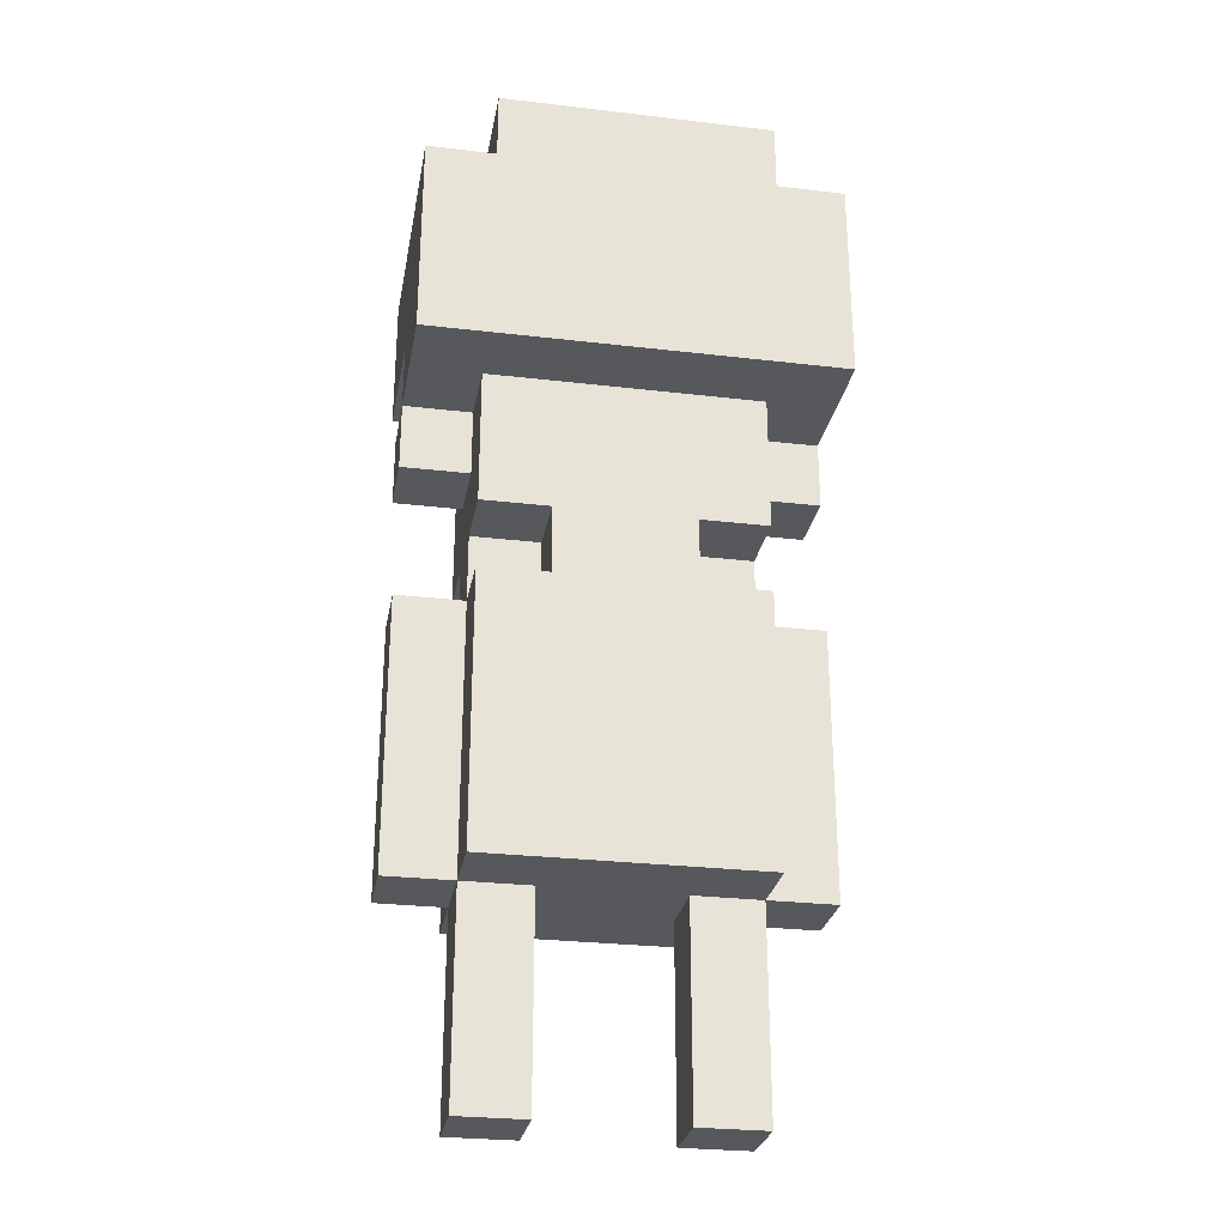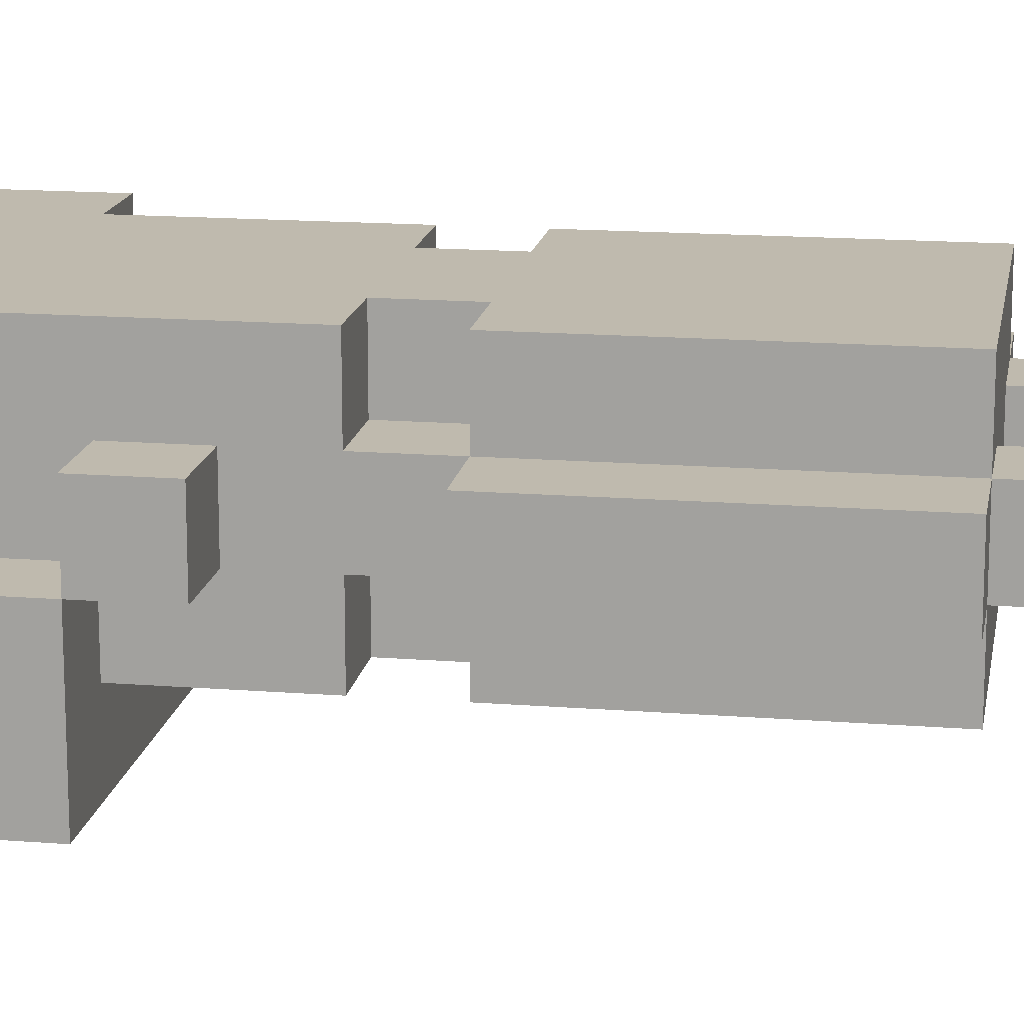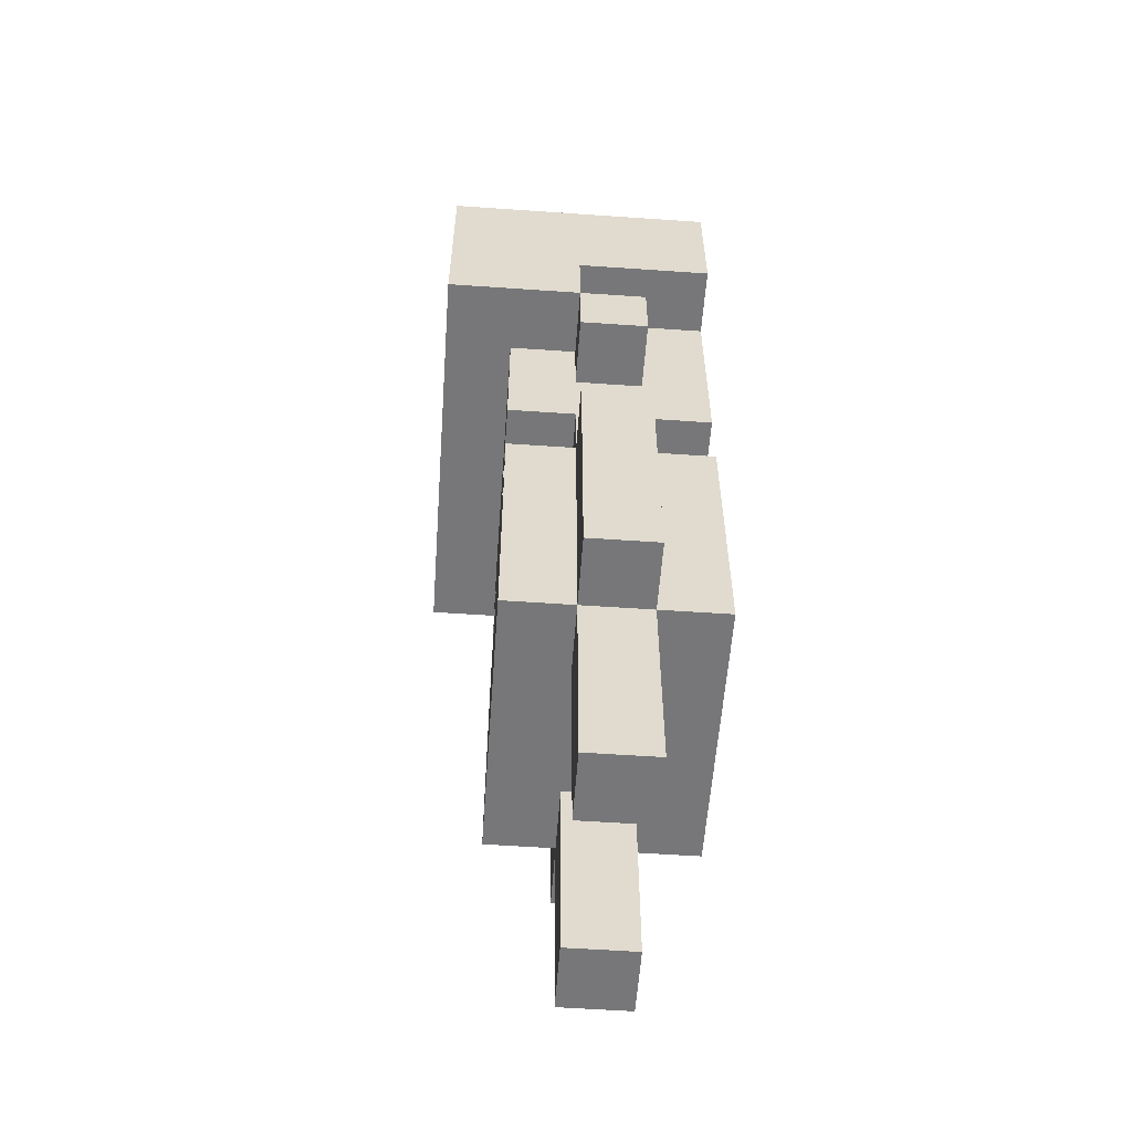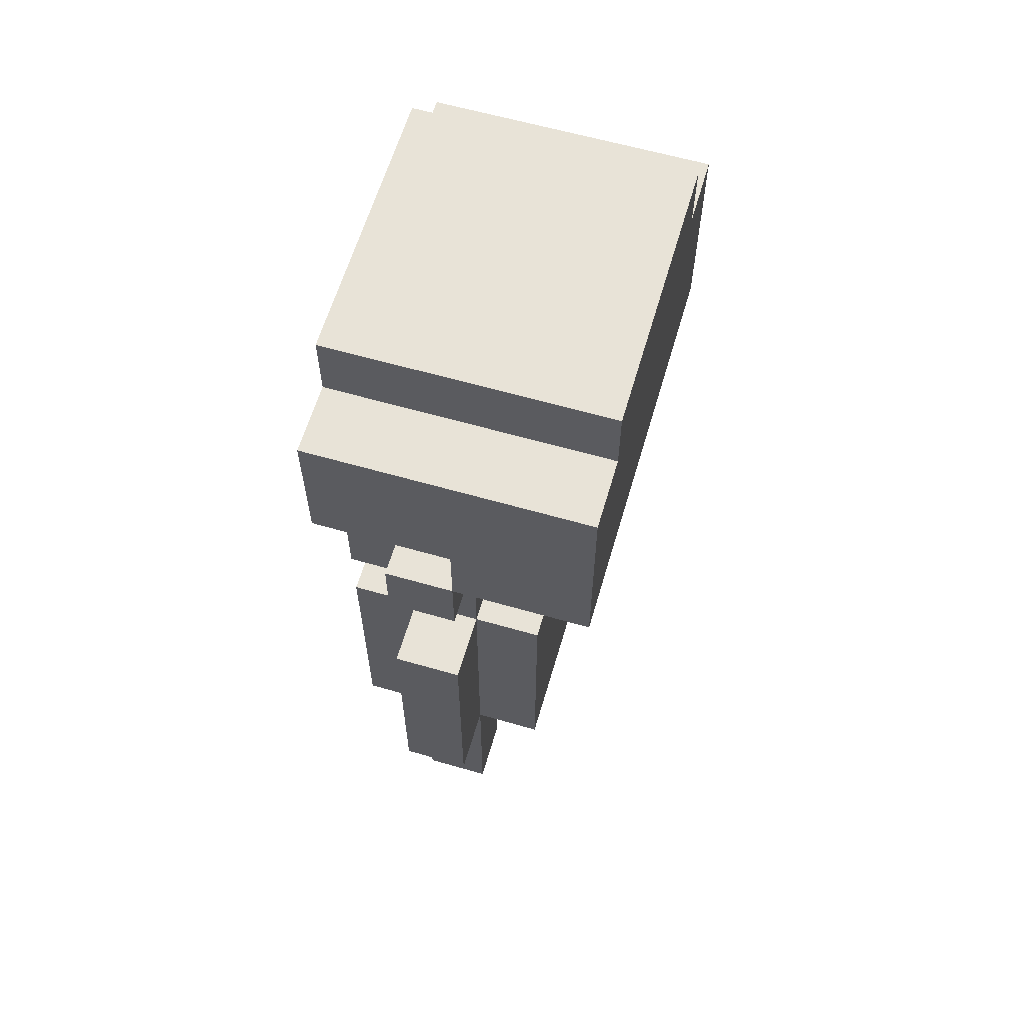
<metadata>
{"format":"obj","ext":"obj","renderer":"f3d","projection":"perspective","resolution":1024,"background":"white","views":[{"elev":-27.7,"azim":169.8,"up":"+Y"},{"elev":15.7,"azim":-80.6,"up":"+Z"},{"elev":-57.2,"azim":-94.1,"up":"+Y"},{"elev":61.8,"azim":106.3,"up":"+Y"}]}
</metadata>
<code>
o
v -0.3 0.3 -1.49e-08
v -0.3 0.3 -0.1
v -0.3 0.4 -1.49e-08
v -0.3 0.4 -0.1
v -0.3 0.5 -1.49e-08
v -0.3 0.5 -0.1
v -0.3 0.6 -1.49e-08
v -0.3 0.6 -0.1
v -0.3 0.7 -1.49e-08
v -0.3 0.7 -0.1
v -0.3 0.9 -1.49e-08
v -0.3 0.9 -0.1
v -0.3 1 -1.49e-08
v -0.3 1 -0.1
v -0.3 1 -0.2
v -0.3 1 -0.3
v -0.3 1.1 0.1
v -0.3 1.1 -0.1
v -0.3 1.2 0.1
v -0.3 1.2 -0.2
v -0.3 1.3 0.1
v -0.3 1.3 -0.3
v -0.2 0 -1.49e-08
v -0.2 0 -0.1
v -0.2 0.1 -1.49e-08
v -0.2 0.1 -0.1
v -0.2 0.3 0.1
v -0.2 0.3 -1.49e-08
v -0.2 0.3 -0.1
v -0.2 0.3 -0.2
v -0.2 0.4 0.1
v -0.2 0.4 -1.49e-08
v -0.2 0.4 -0.1
v -0.2 0.4 -0.2
v -0.2 0.5 -1.49e-08
v -0.2 0.5 -0.1
v -0.2 0.6 -1.49e-08
v -0.2 0.6 -0.1
v -0.2 0.7 0.1
v -0.2 0.7 -1.49e-08
v -0.2 0.7 -0.1
v -0.2 0.7 -0.2
v -0.2 0.8 0.1
v -0.2 0.8 -1.49e-08
v -0.2 0.8 -0.1
v -0.2 0.8 -0.2
v -0.2 0.9 -1.49e-08
v -0.2 0.9 -0.1
v -0.2 1 0.1
v -0.2 1 -1.49e-08
v -0.2 1 -0.1
v -0.2 1 -0.2
v -0.2 1.1 0.1
v -0.2 1.1 -1.49e-08
v -0.2 1.1 -0.1
v -0.2 1.3 0.1
v -0.2 1.3 -0.3
v -0.2 1.4 0.1
v -0.2 1.4 -0.3
v -0.1 0.7 0.1
v -0.1 0.7 -1.49e-08
v -0.1 0.7 -0.1
v -0.1 0.7 -0.2
v -0.1 0.8 0.1
v -0.1 0.8 -1.49e-08
v -0.1 0.8 -0.1
v -0.1 0.8 -0.2
v 0.1 0 -1.49e-08
v 0.1 0 -0.1
v 0.1 0.1 -1.49e-08
v 0.1 0.1 -0.1
v 0.1 0.3 -1.49e-08
v 0.1 0.3 -0.1
v -0.1 0 -1.49e-08
v -0.1 0 -0.1
v -0.1 0.1 -1.49e-08
v -0.1 0.1 -0.1
v -0.1 0.3 -1.49e-08
v -0.1 0.3 -0.1
v 0.1 0.7 0.1
v 0.1 0.7 -1.49e-08
v 0.1 0.7 -0.1
v 0.1 0.7 -0.2
v 0.1 0.8 0.1
v 0.1 0.8 -1.49e-08
v 0.1 0.8 -0.1
v 0.1 0.8 -0.2
v 0.2 0 -1.49e-08
v 0.2 0 -0.1
v 0.2 0.1 -1.49e-08
v 0.2 0.1 -0.1
v 0.2 0.3 0.1
v 0.2 0.3 -1.49e-08
v 0.2 0.3 -0.1
v 0.2 0.3 -0.2
v 0.2 0.4 0.1
v 0.2 0.4 -1.49e-08
v 0.2 0.4 -0.1
v 0.2 0.4 -0.2
v 0.2 0.5 -1.49e-08
v 0.2 0.5 -0.1
v 0.2 0.6 -1.49e-08
v 0.2 0.6 -0.1
v 0.2 0.7 0.1
v 0.2 0.7 -1.49e-08
v 0.2 0.7 -0.1
v 0.2 0.7 -0.2
v 0.2 0.8 0.1
v 0.2 0.8 -1.49e-08
v 0.2 0.8 -0.1
v 0.2 0.8 -0.2
v 0.2 0.9 -1.49e-08
v 0.2 0.9 -0.1
v 0.2 1 0.1
v 0.2 1 -1.49e-08
v 0.2 1 -0.1
v 0.2 1 -0.2
v 0.2 1.1 0.1
v 0.2 1.1 -1.49e-08
v 0.2 1.1 -0.1
v 0.2 1.3 0.1
v 0.2 1.3 -0.3
v 0.2 1.4 0.1
v 0.2 1.4 -0.3
v 0.3 0.3 -1.49e-08
v 0.3 0.3 -0.1
v 0.3 0.4 -1.49e-08
v 0.3 0.4 -0.1
v 0.3 0.5 -1.49e-08
v 0.3 0.5 -0.1
v 0.3 0.6 -1.49e-08
v 0.3 0.6 -0.1
v 0.3 0.7 -1.49e-08
v 0.3 0.7 -0.1
v 0.3 0.9 -1.49e-08
v 0.3 0.9 -0.1
v 0.3 1 -1.49e-08
v 0.3 1 -0.1
v 0.3 1 -0.2
v 0.3 1 -0.3
v 0.3 1.1 0.1
v 0.3 1.1 -0.1
v 0.3 1.2 0.1
v 0.3 1.2 -0.2
v 0.3 1.3 0.1
v 0.3 1.3 -0.3
v -0.3 1.1 0.1
v -0.3 1.2 0.1
v -0.3 1.3 0.1
v -0.2 0.3 0.1
v -0.2 0.4 0.1
v -0.2 0.7 0.1
v -0.2 0.8 0.1
v -0.2 1 0.1
v -0.2 1.1 0.1
v -0.2 1.2 0.1
v -0.2 1.3 0.1
v -0.2 1.4 0.1
v -0.1 0.7 0.1
v -0.1 0.8 0.1
v -0.1 1 0.1
v -0.1 1.1 0.1
v -0.1 1.3 0.1
v -0.1 1.4 0.1
v 2.98e-08 1.3 0.1
v 2.98e-08 1.4 0.1
v 0.1 0.7 0.1
v 0.1 0.8 0.1
v 0.1 1 0.1
v 0.1 1.1 0.1
v 0.1 1.3 0.1
v 0.1 1.4 0.1
v 0.2 0.3 0.1
v 0.2 0.4 0.1
v 0.2 0.7 0.1
v 0.2 0.8 0.1
v 0.2 1 0.1
v 0.2 1.1 0.1
v 0.2 1.2 0.1
v 0.2 1.3 0.1
v 0.2 1.4 0.1
v 0.3 1.1 0.1
v 0.3 1.2 0.1
v 0.3 1.3 0.1
v -0.3 0.3 -1.49e-08
v -0.3 0.4 -1.49e-08
v -0.3 0.5 -1.49e-08
v -0.3 0.6 -1.49e-08
v -0.3 0.7 -1.49e-08
v -0.3 0.9 -1.49e-08
v -0.3 1 -1.49e-08
v -0.2 0 -1.49e-08
v -0.2 0.1 -1.49e-08
v -0.2 0.3 -1.49e-08
v -0.2 0.4 -1.49e-08
v -0.2 0.5 -1.49e-08
v -0.2 0.6 -1.49e-08
v -0.2 0.7 -1.49e-08
v -0.2 0.8 -1.49e-08
v -0.2 0.9 -1.49e-08
v -0.2 1 -1.49e-08
v -0.1 0 -1.49e-08
v -0.1 0.1 -1.49e-08
v -0.1 0.3 -1.49e-08
v -0.1 0.7 -1.49e-08
v -0.1 0.8 -1.49e-08
v 0.1 0 -1.49e-08
v 0.1 0.1 -1.49e-08
v 0.1 0.3 -1.49e-08
v 0.1 0.7 -1.49e-08
v 0.1 0.8 -1.49e-08
v 0.2 0 -1.49e-08
v 0.2 0.1 -1.49e-08
v 0.2 0.3 -1.49e-08
v 0.2 0.4 -1.49e-08
v 0.2 0.5 -1.49e-08
v 0.2 0.6 -1.49e-08
v 0.2 0.7 -1.49e-08
v 0.2 0.8 -1.49e-08
v 0.2 0.9 -1.49e-08
v 0.2 1 -1.49e-08
v 0.3 0.3 -1.49e-08
v 0.3 0.4 -1.49e-08
v 0.3 0.5 -1.49e-08
v 0.3 0.6 -1.49e-08
v 0.3 0.7 -1.49e-08
v 0.3 0.9 -1.49e-08
v 0.3 1 -1.49e-08
v -0.3 1 -0.1
v -0.3 1.1 -0.1
v -0.2 1 -0.1
v -0.2 1.1 -0.1
v 0.2 1 -0.1
v 0.2 1.1 -0.1
v 0.3 1 -0.1
v 0.3 1.1 -0.1
v -0.3 0.3 -0.1
v -0.3 0.4 -0.1
v -0.3 0.5 -0.1
v -0.3 0.6 -0.1
v -0.3 0.7 -0.1
v -0.3 0.9 -0.1
v -0.3 1 -0.1
v -0.2 0 -0.1
v -0.2 0.1 -0.1
v -0.2 0.3 -0.1
v -0.2 0.4 -0.1
v -0.2 0.5 -0.1
v -0.2 0.6 -0.1
v -0.2 0.7 -0.1
v -0.2 0.8 -0.1
v -0.2 0.9 -0.1
v -0.2 1 -0.1
v -0.1 0 -0.1
v -0.1 0.1 -0.1
v -0.1 0.3 -0.1
v -0.1 0.7 -0.1
v -0.1 0.8 -0.1
v 0.1 0 -0.1
v 0.1 0.1 -0.1
v 0.1 0.3 -0.1
v 0.1 0.7 -0.1
v 0.1 0.8 -0.1
v 0.2 0 -0.1
v 0.2 0.1 -0.1
v 0.2 0.3 -0.1
v 0.2 0.4 -0.1
v 0.2 0.5 -0.1
v 0.2 0.6 -0.1
v 0.2 0.7 -0.1
v 0.2 0.8 -0.1
v 0.2 0.9 -0.1
v 0.2 1 -0.1
v 0.3 0.3 -0.1
v 0.3 0.4 -0.1
v 0.3 0.5 -0.1
v 0.3 0.6 -0.1
v 0.3 0.7 -0.1
v 0.3 0.9 -0.1
v 0.3 1 -0.1
v -0.2 0.3 -0.2
v -0.2 0.4 -0.2
v -0.2 0.7 -0.2
v -0.2 0.8 -0.2
v -0.2 1 -0.2
v -0.1 0.7 -0.2
v -0.1 0.8 -0.2
v -0.1 1 -0.2
v 2.98e-08 1 -0.2
v 0.1 0.7 -0.2
v 0.1 0.8 -0.2
v 0.1 1 -0.2
v 0.2 0.3 -0.2
v 0.2 0.4 -0.2
v 0.2 0.7 -0.2
v 0.2 0.8 -0.2
v 0.2 1 -0.2
v -0.3 1 -0.3
v -0.3 1.3 -0.3
v -0.2 1 -0.3
v -0.2 1.3 -0.3
v -0.2 1.4 -0.3
v -0.1 1 -0.3
v -0.1 1.4 -0.3
v 2.98e-08 1 -0.3
v 2.98e-08 1.4 -0.3
v 0.1 1 -0.3
v 0.1 1.4 -0.3
v 0.2 1 -0.3
v 0.2 1.3 -0.3
v 0.2 1.4 -0.3
v 0.3 1 -0.3
v 0.3 1.3 -0.3
v -0.2 0 -1.49e-08
v -0.1 0 -1.49e-08
v 0.1 0 -1.49e-08
v 0.2 0 -1.49e-08
v -0.2 0 -0.1
v -0.1 0 -0.1
v 0.1 0 -0.1
v 0.2 0 -0.1
v -0.2 0.3 0.1
v 0.2 0.3 0.1
v -0.3 0.3 -1.49e-08
v -0.2 0.3 -1.49e-08
v -0.1 0.3 -1.49e-08
v 0.1 0.3 -1.49e-08
v 0.2 0.3 -1.49e-08
v 0.3 0.3 -1.49e-08
v -0.3 0.3 -0.1
v -0.2 0.3 -0.1
v -0.1 0.3 -0.1
v 0.1 0.3 -0.1
v 0.2 0.3 -0.1
v 0.3 0.3 -0.1
v -0.2 0.3 -0.2
v 0.2 0.3 -0.2
v -0.2 0.8 0.1
v -0.1 0.8 0.1
v 0.1 0.8 0.1
v 0.2 0.8 0.1
v -0.2 0.8 -1.49e-08
v -0.1 0.8 -1.49e-08
v 0.1 0.8 -1.49e-08
v 0.2 0.8 -1.49e-08
v -0.2 0.8 -0.1
v -0.1 0.8 -0.1
v 0.1 0.8 -0.1
v 0.2 0.8 -0.1
v -0.2 0.8 -0.2
v -0.1 0.8 -0.2
v 0.1 0.8 -0.2
v 0.2 0.8 -0.2
v -0.3 0.9 -1.49e-08
v -0.2 0.9 -1.49e-08
v 0.2 0.9 -1.49e-08
v 0.3 0.9 -1.49e-08
v -0.3 0.9 -0.1
v -0.2 0.9 -0.1
v 0.2 0.9 -0.1
v 0.3 0.9 -0.1
v -0.3 1 -0.1
v -0.2 1 -0.1
v 0.2 1 -0.1
v 0.3 1 -0.1
v -0.3 1 -0.2
v -0.2 1 -0.2
v -0.1 1 -0.2
v 2.98e-08 1 -0.2
v 0.1 1 -0.2
v 0.2 1 -0.2
v 0.3 1 -0.2
v -0.3 1 -0.3
v -0.2 1 -0.3
v -0.1 1 -0.3
v 2.98e-08 1 -0.3
v 0.1 1 -0.3
v 0.2 1 -0.3
v 0.3 1 -0.3
v -0.3 1.1 0.1
v -0.2 1.1 0.1
v 0.2 1.1 0.1
v 0.3 1.1 0.1
v -0.2 1.1 -1.49e-08
v 0.2 1.1 -1.49e-08
v -0.3 1.1 -0.1
v -0.2 1.1 -0.1
v 0.2 1.1 -0.1
v 0.3 1.1 -0.1
v -0.2 0.7 0.1
v -0.1 0.7 0.1
v 0.1 0.7 0.1
v 0.2 0.7 0.1
v -0.3 0.7 -1.49e-08
v -0.2 0.7 -1.49e-08
v -0.1 0.7 -1.49e-08
v 0.1 0.7 -1.49e-08
v 0.2 0.7 -1.49e-08
v 0.3 0.7 -1.49e-08
v -0.3 0.7 -0.1
v -0.2 0.7 -0.1
v -0.1 0.7 -0.1
v 0.1 0.7 -0.1
v 0.2 0.7 -0.1
v 0.3 0.7 -0.1
v -0.2 0.7 -0.2
v -0.1 0.7 -0.2
v 0.1 0.7 -0.2
v 0.2 0.7 -0.2
v -0.3 1 -1.49e-08
v -0.2 1 -1.49e-08
v 0.2 1 -1.49e-08
v 0.3 1 -1.49e-08
v -0.3 1 -0.1
v -0.2 1 -0.1
v 0.2 1 -0.1
v 0.3 1 -0.1
v -0.3 1.3 0.1
v -0.2 1.3 0.1
v 0.2 1.3 0.1
v 0.3 1.3 0.1
v -0.3 1.3 -0.3
v -0.2 1.3 -0.3
v 0.2 1.3 -0.3
v 0.3 1.3 -0.3
v -0.2 1.4 0.1
v -0.1 1.4 0.1
v 2.98e-08 1.4 0.1
v 0.1 1.4 0.1
v 0.2 1.4 0.1
v -0.2 1.4 -0.3
v -0.1 1.4 -0.3
v 2.98e-08 1.4 -0.3
v 0.1 1.4 -0.3
v 0.2 1.4 -0.3
f 3 2 1
f 4 2 3
f 5 4 3
f 6 4 5
f 7 6 5
f 8 6 7
f 9 8 7
f 10 8 9
f 13 12 11
f 14 12 13
f 18 15 14
f 19 18 17
f 20 16 15
f 20 18 19
f 20 15 18
f 21 20 19
f 22 16 20
f 22 20 21
f 25 24 23
f 26 24 25
f 28 26 25
f 29 26 28
f 31 28 27
f 32 28 31
f 33 30 29
f 34 30 33
f 35 32 31
f 36 34 33
f 37 35 31
f 38 34 36
f 39 37 31
f 40 37 39
f 41 34 38
f 42 34 41
f 44 41 40
f 45 41 44
f 47 44 43
f 47 46 45
f 47 45 44
f 48 46 47
f 49 47 43
f 50 47 49
f 51 46 48
f 52 46 51
f 53 50 49
f 54 51 50
f 54 50 53
f 55 51 54
f 58 57 56
f 59 57 58
f 64 61 60
f 65 61 64
f 66 63 62
f 67 63 66
f 70 69 68
f 71 69 70
f 72 71 70
f 73 71 72
f 74 75 76
f 76 75 77
f 76 77 78
f 78 77 79
f 80 81 84
f 84 81 85
f 82 83 86
f 86 83 87
f 88 89 90
f 90 89 91
f 90 91 93
f 93 91 94
f 92 93 96
f 96 93 97
f 94 95 98
f 98 95 99
f 96 97 100
f 98 99 101
f 96 100 102
f 101 99 103
f 96 102 104
f 104 102 105
f 103 99 106
f 106 99 107
f 105 106 109
f 109 106 110
f 108 109 112
f 110 111 112
f 109 110 112
f 112 111 113
f 108 112 114
f 114 112 115
f 113 111 116
f 116 111 117
f 114 115 118
f 115 116 119
f 118 115 119
f 119 116 120
f 121 122 123
f 123 122 124
f 125 126 127
f 127 126 128
f 127 128 129
f 129 128 130
f 129 130 131
f 131 130 132
f 131 132 133
f 133 132 134
f 135 136 137
f 137 136 138
f 138 139 142
f 141 142 143
f 139 140 144
f 143 142 144
f 142 139 144
f 143 144 145
f 144 140 146
f 145 144 146
f 155 148 147
f 156 149 148
f 156 148 155
f 157 149 156
f 159 152 151
f 160 154 153
f 161 155 154
f 161 154 160
f 162 156 155
f 162 155 161
f 162 157 156
f 163 158 157
f 163 157 162
f 164 158 163
f 165 160 159
f 165 162 161
f 165 164 163
f 165 163 162
f 165 161 160
f 166 164 165
f 167 159 151
f 167 165 159
f 168 165 167
f 169 165 168
f 170 165 169
f 171 166 165
f 171 165 170
f 172 166 171
f 173 151 150
f 174 167 151
f 174 151 173
f 175 167 174
f 176 169 168
f 177 170 169
f 177 169 176
f 178 171 170
f 178 170 177
f 179 171 178
f 180 172 171
f 180 171 179
f 181 172 180
f 182 179 178
f 183 180 179
f 183 179 182
f 184 180 183
f 194 186 185
f 195 187 186
f 195 186 194
f 196 188 187
f 196 187 195
f 197 189 188
f 197 188 196
f 198 189 197
f 200 191 190
f 201 191 200
f 202 193 192
f 203 194 193
f 203 193 202
f 204 194 203
f 205 199 198
f 206 199 205
f 212 208 207
f 213 209 208
f 213 208 212
f 214 209 213
f 218 211 210
f 219 211 218
f 222 215 214
f 223 216 215
f 223 215 222
f 224 217 216
f 224 216 223
f 225 218 217
f 225 217 224
f 226 218 225
f 227 221 220
f 228 221 227
f 231 230 229
f 232 230 231
f 235 234 233
f 236 234 235
f 237 238 246
f 238 239 247
f 246 238 247
f 239 240 248
f 247 239 248
f 240 241 249
f 248 240 249
f 249 241 250
f 242 243 252
f 252 243 253
f 244 245 254
f 245 246 255
f 254 245 255
f 255 246 256
f 250 251 257
f 257 251 258
f 259 260 264
f 260 261 265
f 264 260 265
f 265 261 266
f 262 263 270
f 270 263 271
f 266 267 274
f 267 268 275
f 274 267 275
f 268 269 276
f 275 268 276
f 269 270 277
f 276 269 277
f 277 270 278
f 272 273 279
f 279 273 280
f 282 283 286
f 284 285 287
f 287 285 288
f 286 287 289
f 287 288 289
f 282 286 290
f 286 289 290
f 290 289 291
f 291 289 292
f 281 282 293
f 282 290 294
f 293 282 294
f 294 290 295
f 291 292 296
f 296 292 297
f 298 299 300
f 300 299 301
f 300 301 303
f 301 302 303
f 303 302 304
f 303 304 305
f 305 304 306
f 305 306 307
f 307 306 308
f 307 308 309
f 309 308 310
f 310 308 311
f 309 310 312
f 312 310 313
f 318 315 314
f 319 315 318
f 320 317 316
f 321 317 320
f 325 323 322
f 326 323 325
f 327 323 326
f 328 323 327
f 330 325 324
f 331 325 330
f 332 327 326
f 333 327 332
f 334 329 328
f 335 329 334
f 336 333 332
f 336 334 333
f 336 332 331
f 337 334 336
f 342 339 338
f 343 339 342
f 344 341 340
f 345 341 344
f 350 347 346
f 351 347 350
f 352 349 348
f 353 349 352
f 358 355 354
f 359 355 358
f 360 357 356
f 361 357 360
f 366 363 362
f 367 363 366
f 371 365 364
f 372 365 371
f 373 367 366
f 374 368 367
f 374 367 373
f 375 369 368
f 375 368 374
f 376 370 369
f 376 369 375
f 377 371 370
f 377 370 376
f 378 372 371
f 378 371 377
f 379 372 378
f 384 381 380
f 385 383 382
f 386 384 380
f 387 384 386
f 388 383 385
f 389 383 388
f 390 391 395
f 395 391 396
f 392 393 397
f 397 393 398
f 394 395 400
f 400 395 401
f 398 399 404
f 404 399 405
f 401 402 406
f 406 402 407
f 403 404 408
f 408 404 409
f 410 411 414
f 414 411 415
f 412 413 416
f 416 413 417
f 418 419 422
f 422 419 423
f 420 421 424
f 424 421 425
f 426 427 431
f 427 428 432
f 431 427 432
f 428 429 433
f 432 428 433
f 429 430 434
f 433 429 434
f 434 430 435

</code>
